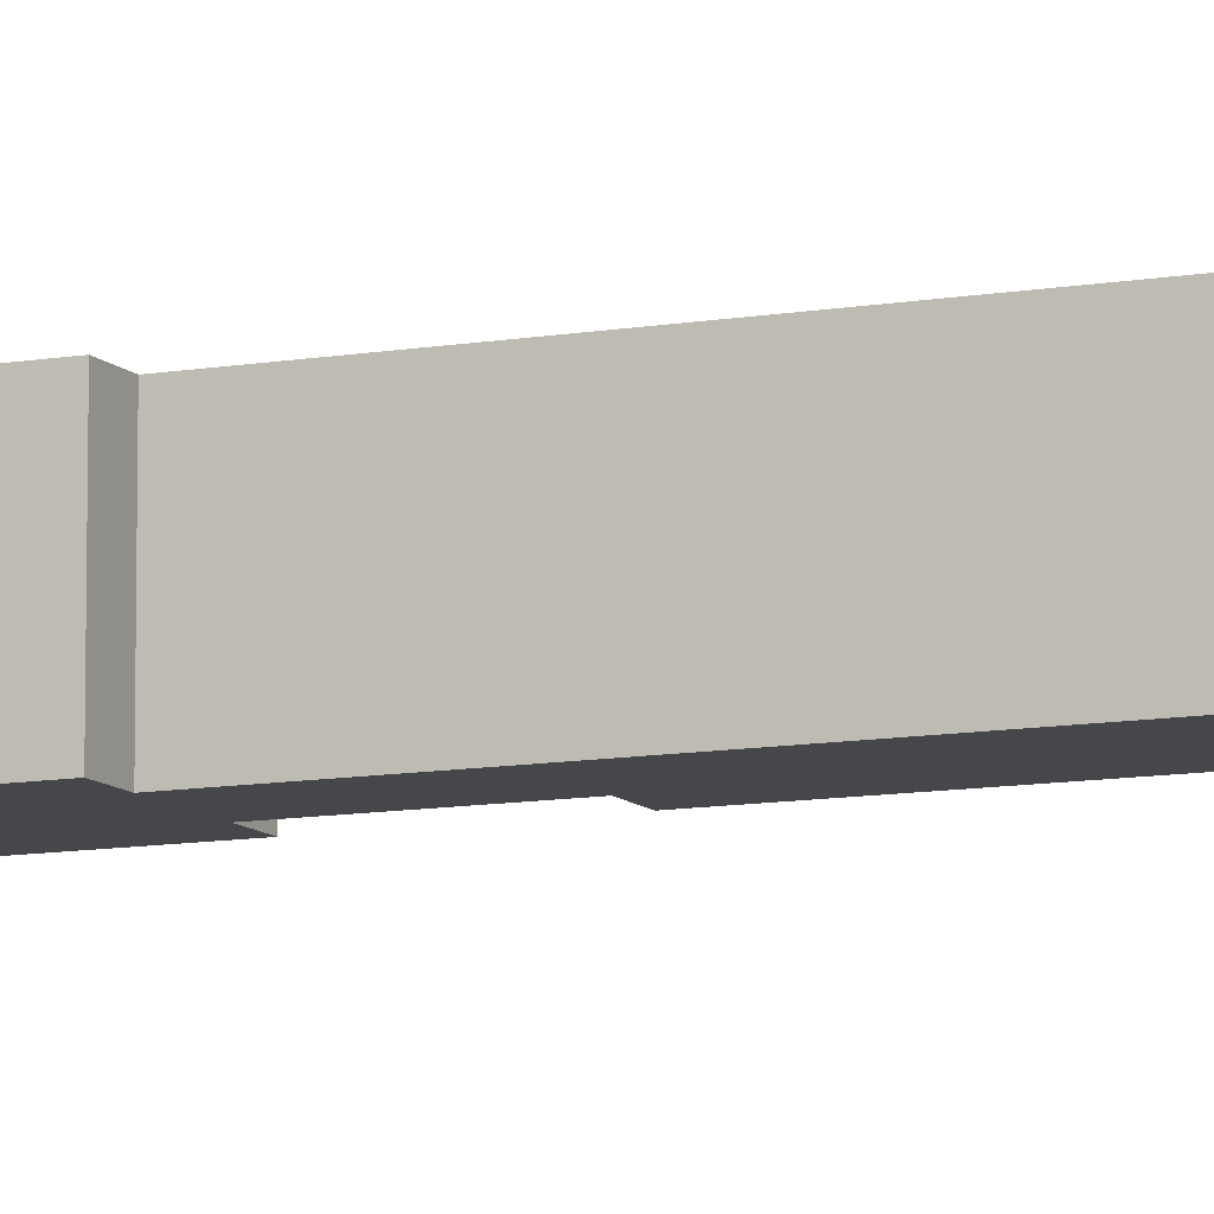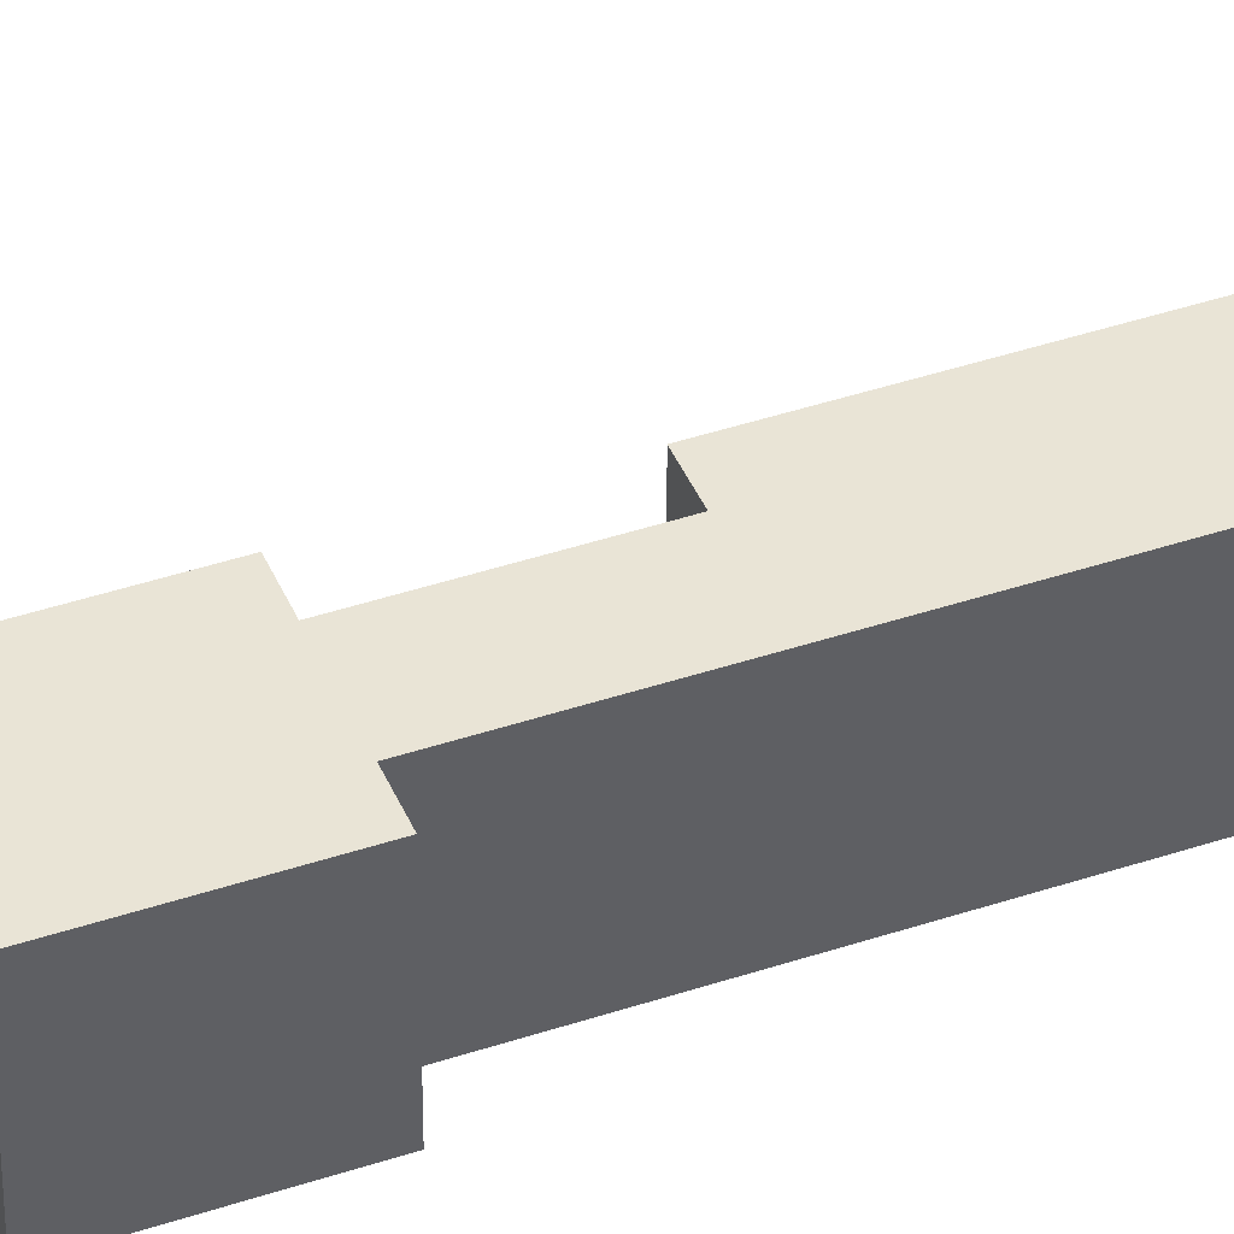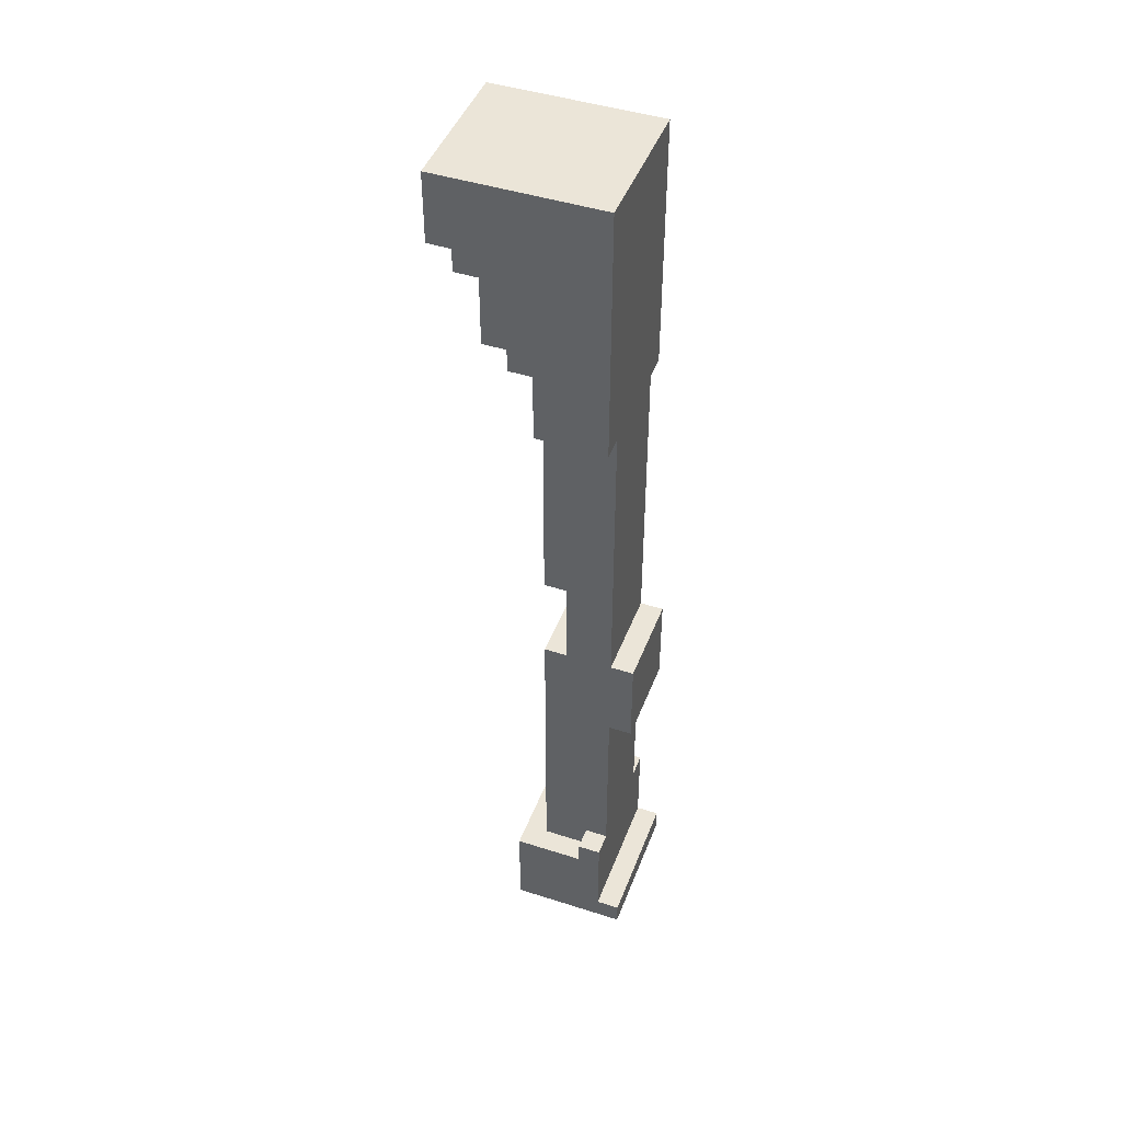
<metadata>
{"format":"obj","ext":"obj","renderer":"f3d","projection":"perspective","resolution":1024,"background":"white","views":[{"elev":-10.2,"azim":114.4,"up":"+Z"},{"elev":42.5,"azim":68.2,"up":"+Z"},{"elev":45.6,"azim":20.3,"up":"+Y"}]}
</metadata>
<code>
o column
v -1.7 3.8 -8
v -1.7 3.8 -8.2
v -1.7 3.8 -8.3
v -1.7 3.8 -8.6
v -1.7 3.9 -8.1
v -1.7 3.9 -8.2
v -1.7 3.9 -8.3
v -1.7 4 -8
v -1.7 4 -8.1
v -1.7 4 -8.2
v -1.7 4 -8.3
v -1.7 4 -8.5
v -1.7 4 -8.6
v -1.7 4.1 -8
v -1.7 4.1 -8.2
v -1.7 4.1 -8.5
v -1.7 4.1 -8.6
v -1.6 3.7 -8
v -1.6 3.7 -8.6
v -1.6 3.8 -8
v -1.6 3.8 -8.2
v -1.6 3.8 -8.3
v -1.6 3.8 -8.6
v -1.5 3.4 -8
v -1.5 3.4 -8.6
v -1.5 3.6 -8.4
v -1.5 3.6 -8.6
v -1.5 3.7 -8
v -1.5 3.7 -8.4
v -1.5 3.7 -8.6
v -1.4 0 -8
v -1.4 0 -8.6
v -1.4 0.3 -8
v -1.4 0.3 -8.2
v -1.4 0.4 -8
v -1.4 0.4 -8.2
v -1.4 0.4 -8.4
v -1.4 0.4 -8.5
v -1.4 0.4 -8.6
v -1.4 0.5 -8.4
v -1.4 0.5 -8.5
v -1.4 3.3 -8
v -1.4 3.3 -8.6
v -1.4 3.4 -8
v -1.4 3.4 -8.6
v -1.3 0.4 -8.1
v -1.3 0.4 -8.2
v -1.3 0.4 -8.4
v -1.3 0.4 -8.5
v -1.3 0.4 -8.6
v -1.3 0.5 -8.1
v -1.3 0.5 -8.2
v -1.3 0.5 -8.4
v -1.3 0.5 -8.5
v -1.3 0.5 -8.6
v -1.3 0.6 -8.1
v -1.3 0.6 -8.5
v -1.3 0.7 -8.1
v -1.3 0.7 -8.2
v -1.3 0.8 -8.2
v -1.3 0.8 -8.3
v -1.3 0.9 -8.1
v -1.3 0.9 -8.3
v -1.3 0.9 -8.5
v -1.3 1 -8.1
v -1.3 1 -8.5
v -1.3 1.2 -8.1
v -1.3 1.2 -8.2
v -1.3 1.3 -8.1
v -1.3 1.3 -8.2
v -1.3 1.3 -8.5
v -1.3 1.4 -8.1
v -1.3 1.4 -8.5
v -1.3 1.6 -8.1
v -1.3 1.6 -8.3
v -1.3 1.7 -8.1
v -1.3 1.7 -8.3
v -1.3 1.7 -8.5
v -1.3 2.1 -8.1
v -1.3 2.1 -8.5
v -1.3 2.2 -8.1
v -1.3 2.2 -8.5
v -1.3 2.3 -8.2
v -1.3 2.3 -8.3
v -1.3 2.4 -8.1
v -1.3 2.4 -8.2
v -1.3 2.4 -8.3
v -1.3 2.5 -8.1
v -1.3 2.5 -8.2
v -1.3 2.5 -8.5
v -1.3 2.6 -8.1
v -1.3 2.6 -8.5
v -1.3 2.8 -8.3
v -1.3 2.8 -8.5
v -1.3 2.9 -8.1
v -1.3 2.9 -8.3
v -1.3 2.9 -8.5
v -1.3 3 -8
v -1.3 3 -8.1
v -1.3 3 -8.5
v -1.3 3 -8.6
v -1.3 3.3 -8
v -1.3 3.3 -8.6
v -1.2 1.7 -8.1
v -1.2 1.7 -8.3
v -1.2 1.7 -8.5
v -1.2 1.8 -8.1
v -1.2 1.8 -8.5
v -1.2 2 -8.1
v -1.2 2 -8.3
v -1.2 2.1 -8.1
v -1.2 2.1 -8.3
v -1.2 2.1 -8.5
v -1.1 0.4 -8
v -1.1 0.4 -8.1
v -1.1 0.5 -8
v -1.1 0.5 -8.1
v -1 0.1 -8
v -1 0.1 -8.6
v -1 0.5 -8
v -1 0.5 -8.1
v -1 0.5 -8.2
v -1 0.5 -8.4
v -1 0.5 -8.5
v -1 0.5 -8.6
v -1 0.6 -8.1
v -1 0.6 -8.2
v -1 0.6 -8.4
v -1 0.6 -8.5
v -1 0.9 -8.1
v -1 0.9 -8.2
v -1 0.9 -8.4
v -1 0.9 -8.5
v -1 1 -8.1
v -1 1 -8.2
v -1 1 -8.4
v -1 1 -8.5
v -1 1.3 -8.1
v -1 1.3 -8.2
v -1 1.3 -8.4
v -1 1.3 -8.5
v -1 1.7 -8.1
v -1 1.7 -8.5
v -1 1.8 -8.1
v -1 1.8 -8.5
v -1 2 -8.1
v -1 2 -8.2
v -1 2.1 -8.4
v -1 2.1 -8.5
v -1 2.2 -8.1
v -1 2.2 -8.2
v -1 2.2 -8.4
v -1 2.2 -8.5
v -1 2.5 -8.1
v -1 2.5 -8.2
v -1 2.5 -8.4
v -1 2.5 -8.5
v -1 2.6 -8.1
v -1 2.6 -8.2
v -1 2.6 -8.4
v -1 2.6 -8.5
v -1 2.9 -8.1
v -1 2.9 -8.2
v -1 2.9 -8.4
v -1 2.9 -8.5
v -1 3 -8
v -1 3 -8.1
v -1 3 -8.2
v -1 3 -8.4
v -1 3 -8.5
v -1 3 -8.6
v -1 3.3 -8
v -1 3.3 -8.2
v -1 3.3 -8.4
v -1 3.3 -8.6
v -1 3.4 -8
v -1 3.4 -8.2
v -1 3.4 -8.4
v -1 3.4 -8.6
v -1 3.7 -8
v -1 3.7 -8.2
v -1 3.7 -8.4
v -1 3.7 -8.6
v -1 3.8 -8
v -1 3.8 -8.2
v -1 3.8 -8.4
v -1 3.8 -8.6
v -1 4.1 -8
v -1 4.1 -8.6
v -0.9 0 -8
v -0.9 0 -8.6
v -0.9 0.1 -8
v -0.9 0.1 -8.6
v -0.9 1.3 -8.1
v -0.9 1.3 -8.2
v -0.9 1.3 -8.4
v -0.9 1.3 -8.5
v -0.9 1.4 -8.1
v -0.9 1.4 -8.2
v -0.9 1.4 -8.4
v -0.9 1.4 -8.5
v -0.9 1.7 -8.1
v -0.9 1.7 -8.5
v -1.7 3.8 -8
v -1.7 4 -8
v -1.7 4.1 -8
v -1.6 3.7 -8
v -1.6 3.8 -8
v -1.5 3.4 -8
v -1.5 3.7 -8
v -1.4 0 -8
v -1.4 0.3 -8
v -1.4 0.4 -8
v -1.4 3.3 -8
v -1.4 3.4 -8
v -1.4 4 -8
v -1.4 4.1 -8
v -1.3 0.3 -8
v -1.3 0.4 -8
v -1.3 3 -8
v -1.3 3.3 -8
v -1.1 0.4 -8
v -1.1 0.5 -8
v -1 0.1 -8
v -1 0.5 -8
v -1 3 -8
v -1 3.3 -8
v -1 3.4 -8
v -1 3.7 -8
v -1 3.8 -8
v -1 4.1 -8
v -0.9 0 -8
v -0.9 0.1 -8
v -1.3 0.4 -8.1
v -1.3 0.5 -8.1
v -1.3 0.6 -8.1
v -1.3 0.7 -8.1
v -1.3 0.9 -8.1
v -1.3 1 -8.1
v -1.3 1.2 -8.1
v -1.3 1.3 -8.1
v -1.3 1.4 -8.1
v -1.3 1.6 -8.1
v -1.3 1.7 -8.1
v -1.3 2.1 -8.1
v -1.3 2.2 -8.1
v -1.3 2.4 -8.1
v -1.3 2.5 -8.1
v -1.3 2.6 -8.1
v -1.3 2.9 -8.1
v -1.3 3 -8.1
v -1.2 0.4 -8.1
v -1.2 0.5 -8.1
v -1.2 0.7 -8.1
v -1.2 0.8 -8.1
v -1.2 1.2 -8.1
v -1.2 1.3 -8.1
v -1.2 1.6 -8.1
v -1.2 1.7 -8.1
v -1.2 1.8 -8.1
v -1.2 2 -8.1
v -1.2 2.1 -8.1
v -1.2 2.4 -8.1
v -1.2 2.5 -8.1
v -1.1 0.4 -8.1
v -1.1 0.5 -8.1
v -1.1 0.8 -8.1
v -1.1 0.9 -8.1
v -1 0.5 -8.1
v -1 0.6 -8.1
v -1 0.9 -8.1
v -1 1 -8.1
v -1 1.3 -8.1
v -1 1.7 -8.1
v -1 1.8 -8.1
v -1 2 -8.1
v -1 2.2 -8.1
v -1 2.5 -8.1
v -1 2.6 -8.1
v -1 2.9 -8.1
v -1 3 -8.1
v -0.9 1.3 -8.1
v -0.9 1.4 -8.1
v -0.9 1.7 -8.1
v -1.4 0.4 -8.4
v -1.4 0.5 -8.4
v -1.3 0.4 -8.4
v -1.3 0.5 -8.4
v -1.4 0.4 -8.5
v -1.4 0.5 -8.5
v -1.3 0.4 -8.5
v -1.3 0.5 -8.5
v -1.3 0.6 -8.5
v -1.3 0.9 -8.5
v -1.3 1 -8.5
v -1.3 1.3 -8.5
v -1.3 1.4 -8.5
v -1.3 1.7 -8.5
v -1.3 2.1 -8.5
v -1.3 2.2 -8.5
v -1.3 2.5 -8.5
v -1.3 2.6 -8.5
v -1.3 2.8 -8.5
v -1.3 2.9 -8.5
v -1.3 3 -8.5
v -1.2 0.5 -8.5
v -1.2 1.7 -8.5
v -1.2 1.8 -8.5
v -1.2 2.1 -8.5
v -1.2 2.8 -8.5
v -1.2 2.9 -8.5
v -1 0.5 -8.5
v -1 0.6 -8.5
v -1 0.9 -8.5
v -1 1 -8.5
v -1 1.3 -8.5
v -1 1.7 -8.5
v -1 1.8 -8.5
v -1 2.1 -8.5
v -1 2.2 -8.5
v -1 2.5 -8.5
v -1 2.6 -8.5
v -1 2.9 -8.5
v -1 3 -8.5
v -0.9 1.3 -8.5
v -0.9 1.4 -8.5
v -0.9 1.7 -8.5
v -1.7 3.8 -8.6
v -1.7 4 -8.6
v -1.7 4.1 -8.6
v -1.6 3.7 -8.6
v -1.6 3.8 -8.6
v -1.6 4 -8.6
v -1.6 4.1 -8.6
v -1.5 3.4 -8.6
v -1.5 3.6 -8.6
v -1.5 3.7 -8.6
v -1.4 0 -8.6
v -1.4 0.4 -8.6
v -1.4 3.3 -8.6
v -1.4 3.4 -8.6
v -1.4 3.6 -8.6
v -1.4 3.7 -8.6
v -1.3 0.4 -8.6
v -1.3 0.5 -8.6
v -1.3 3 -8.6
v -1.3 3.3 -8.6
v -1.2 0.4 -8.6
v -1.2 0.5 -8.6
v -1 0.1 -8.6
v -1 0.5 -8.6
v -1 3 -8.6
v -1 3.3 -8.6
v -1 3.4 -8.6
v -1 3.7 -8.6
v -1 3.8 -8.6
v -1 4.1 -8.6
v -0.9 0 -8.6
v -0.9 0.1 -8.6
v -1.4 0 -8
v -0.9 0 -8
v -1.4 0 -8.6
v -0.9 0 -8.6
v -1 1.3 -8.1
v -0.9 1.3 -8.1
v -1 1.3 -8.2
v -0.9 1.3 -8.2
v -1 1.3 -8.4
v -0.9 1.3 -8.4
v -1 1.3 -8.5
v -0.9 1.3 -8.5
v -1.3 2.1 -8.1
v -1.2 2.1 -8.1
v -1.2 2.1 -8.3
v -1.3 2.1 -8.5
v -1.2 2.1 -8.5
v -1.3 3 -8
v -1 3 -8
v -1.3 3 -8.1
v -1 3 -8.1
v -1.3 3 -8.5
v -1 3 -8.5
v -1.3 3 -8.6
v -1 3 -8.6
v -1.4 3.3 -8
v -1.3 3.3 -8
v -1.4 3.3 -8.6
v -1.3 3.3 -8.6
v -1.5 3.4 -8
v -1.4 3.4 -8
v -1.5 3.4 -8.6
v -1.4 3.4 -8.6
v -1.6 3.7 -8
v -1.5 3.7 -8
v -1.5 3.7 -8.4
v -1.6 3.7 -8.6
v -1.5 3.7 -8.6
v -1.7 3.8 -8
v -1.6 3.8 -8
v -1.7 3.8 -8.2
v -1.6 3.8 -8.2
v -1.7 3.8 -8.3
v -1.6 3.8 -8.3
v -1.7 3.8 -8.6
v -1.6 3.8 -8.6
v -1 0.1 -8
v -0.9 0.1 -8
v -1 0.1 -8.6
v -0.9 0.1 -8.6
v -1.4 0.4 -8
v -1.3 0.4 -8
v -1.1 0.4 -8
v -1.3 0.4 -8.1
v -1.2 0.4 -8.1
v -1.1 0.4 -8.1
v -1.4 0.4 -8.2
v -1.3 0.4 -8.2
v -1.4 0.4 -8.4
v -1.3 0.4 -8.4
v -1.4 0.4 -8.5
v -1.3 0.4 -8.5
v -1.4 0.4 -8.6
v -1.3 0.4 -8.6
v -1.1 0.5 -8
v -1 0.5 -8
v -1.1 0.5 -8.1
v -1 0.5 -8.1
v -1.4 0.5 -8.4
v -1.3 0.5 -8.4
v -1.4 0.5 -8.5
v -1.3 0.5 -8.5
v -1.2 0.5 -8.5
v -1 0.5 -8.5
v -1.3 0.5 -8.6
v -1.2 0.5 -8.6
v -1 0.5 -8.6
v -1.3 1.7 -8.1
v -1.2 1.7 -8.1
v -1 1.7 -8.1
v -0.9 1.7 -8.1
v -1.3 1.7 -8.3
v -1.2 1.7 -8.3
v -1.3 1.7 -8.5
v -1.2 1.7 -8.5
v -1 1.7 -8.5
v -0.9 1.7 -8.5
v -1.7 4.1 -8
v -1.4 4.1 -8
v -1 4.1 -8
v -1.6 4.1 -8.1
v -1.4 4.1 -8.1
v -1.7 4.1 -8.2
v -1.6 4.1 -8.2
v -1.7 4.1 -8.5
v -1.6 4.1 -8.5
v -1.7 4.1 -8.6
v -1.6 4.1 -8.6
v -1 4.1 -8.6
f 5 2 1
f 6 3 2
f 6 2 5
f 7 4 3
f 7 3 6
f 8 5 1
f 9 6 5
f 9 5 8
f 10 7 6
f 10 6 9
f 11 4 7
f 11 7 10
f 12 4 11
f 13 4 12
f 14 10 9
f 14 9 8
f 15 11 10
f 15 10 14
f 15 12 11
f 16 13 12
f 16 12 15
f 17 13 16
f 20 19 18
f 21 19 20
f 22 19 21
f 23 19 22
f 26 25 24
f 27 25 26
f 28 26 24
f 29 27 26
f 29 26 28
f 30 27 29
f 33 32 31
f 34 32 33
f 35 34 33
f 36 32 34
f 36 34 35
f 37 32 36
f 38 32 37
f 39 32 38
f 40 38 37
f 41 38 40
f 44 43 42
f 45 43 44
f 51 47 46
f 52 48 47
f 52 47 51
f 53 48 52
f 54 50 49
f 55 50 54
f 56 53 52
f 56 52 51
f 56 54 53
f 57 54 56
f 58 57 56
f 59 57 58
f 60 59 58
f 60 57 59
f 61 57 60
f 62 60 58
f 62 61 60
f 63 57 61
f 63 61 62
f 64 57 63
f 65 63 62
f 65 64 63
f 66 64 65
f 67 66 65
f 68 66 67
f 69 68 67
f 70 66 68
f 70 68 69
f 71 66 70
f 72 70 69
f 72 71 70
f 73 71 72
f 74 73 72
f 75 73 74
f 76 75 74
f 77 73 75
f 77 75 76
f 78 73 77
f 81 80 79
f 82 80 81
f 83 82 81
f 84 82 83
f 85 83 81
f 86 84 83
f 86 83 85
f 87 82 84
f 87 84 86
f 88 86 85
f 89 87 86
f 89 86 88
f 90 82 87
f 90 87 89
f 91 89 88
f 91 90 89
f 92 90 91
f 93 92 91
f 94 92 93
f 95 93 91
f 96 94 93
f 96 93 95
f 97 94 96
f 99 96 95
f 99 97 96
f 100 97 99
f 102 100 99
f 102 101 100
f 102 99 98
f 103 101 102
f 107 105 104
f 107 106 105
f 108 106 107
f 109 108 107
f 110 108 109
f 111 110 109
f 112 108 110
f 112 110 111
f 113 108 112
f 116 115 114
f 117 115 116
f 118 119 120
f 120 119 121
f 121 119 122
f 122 119 123
f 123 119 124
f 124 119 125
f 121 122 126
f 122 123 127
f 126 122 127
f 123 124 128
f 127 123 128
f 128 124 129
f 126 127 130
f 127 128 130
f 128 129 130
f 130 129 131
f 131 129 132
f 132 129 133
f 130 131 134
f 131 132 135
f 134 131 135
f 132 133 136
f 135 132 136
f 136 133 137
f 134 135 138
f 135 136 138
f 136 137 138
f 138 137 139
f 139 137 140
f 140 137 141
f 142 143 144
f 144 143 145
f 144 145 146
f 146 145 147
f 147 145 148
f 148 145 149
f 146 147 150
f 147 148 151
f 150 147 151
f 148 149 152
f 151 148 152
f 152 149 153
f 150 151 154
f 151 152 154
f 152 153 154
f 154 153 155
f 155 153 156
f 156 153 157
f 154 155 158
f 155 156 159
f 158 155 159
f 156 157 160
f 159 156 160
f 160 157 161
f 158 159 162
f 159 160 162
f 160 161 162
f 162 161 163
f 163 161 164
f 164 161 165
f 162 163 167
f 163 164 168
f 167 163 168
f 164 165 169
f 168 164 169
f 169 165 170
f 169 170 172
f 170 171 172
f 168 169 172
f 167 168 172
f 166 167 172
f 172 171 173
f 173 171 174
f 174 171 175
f 172 173 176
f 173 174 177
f 176 173 177
f 174 175 178
f 177 174 178
f 178 175 179
f 176 177 180
f 177 178 180
f 178 179 180
f 180 179 181
f 181 179 182
f 182 179 183
f 180 181 184
f 181 182 185
f 184 181 185
f 182 183 186
f 185 182 186
f 186 183 187
f 184 185 188
f 185 186 188
f 186 187 188
f 188 187 189
f 190 191 192
f 192 191 193
f 194 195 198
f 195 196 199
f 198 195 199
f 196 197 200
f 199 196 200
f 200 197 201
f 198 199 202
f 199 200 202
f 200 201 202
f 202 201 203
f 208 205 204
f 210 208 207
f 215 210 209
f 216 206 205
f 216 205 208
f 217 206 216
f 218 213 212
f 218 212 211
f 219 213 218
f 221 215 214
f 222 219 218
f 224 218 211
f 224 223 222
f 224 222 218
f 225 223 224
f 226 221 220
f 227 215 221
f 227 221 226
f 228 210 215
f 228 215 227
f 229 208 210
f 229 210 228
f 230 217 216
f 230 208 229
f 230 216 208
f 231 217 230
f 232 224 211
f 233 224 232
f 252 235 234
f 253 236 235
f 253 235 252
f 254 237 236
f 254 238 237
f 255 238 254
f 256 240 239
f 256 241 240
f 257 242 241
f 257 241 256
f 258 243 242
f 258 244 243
f 259 244 258
f 262 246 245
f 263 247 246
f 263 248 247
f 264 249 248
f 264 248 263
f 265 253 252
f 266 236 253
f 266 253 265
f 267 238 255
f 267 255 254
f 268 239 238
f 268 238 267
f 269 236 266
f 270 267 254
f 270 236 269
f 270 268 267
f 270 254 236
f 271 239 268
f 271 268 270
f 272 256 239
f 272 239 271
f 272 257 256
f 273 242 257
f 273 257 272
f 274 260 259
f 274 259 258
f 275 261 260
f 275 260 274
f 276 262 261
f 276 261 275
f 277 264 263
f 277 262 276
f 277 246 262
f 277 263 246
f 278 249 264
f 278 264 277
f 279 250 249
f 279 249 278
f 280 251 250
f 280 250 279
f 281 251 280
f 282 242 273
f 283 258 242
f 283 242 282
f 283 274 258
f 284 274 283
f 287 286 285
f 288 286 287
f 289 290 291
f 291 290 292
f 292 293 306
f 297 298 307
f 299 300 309
f 303 304 310
f 302 303 310
f 304 305 311
f 310 304 311
f 306 293 312
f 293 294 313
f 312 293 313
f 294 295 314
f 313 294 314
f 295 296 315
f 314 295 315
f 296 297 316
f 315 296 316
f 307 308 317
f 297 307 317
f 308 309 318
f 317 308 318
f 309 300 319
f 318 309 319
f 300 301 320
f 319 300 320
f 301 302 321
f 320 301 321
f 302 310 322
f 321 302 322
f 310 311 322
f 311 305 323
f 322 311 323
f 323 305 324
f 316 297 325
f 297 317 326
f 325 297 326
f 326 317 327
f 328 329 332
f 329 330 333
f 332 329 333
f 333 330 334
f 331 332 337
f 335 336 341
f 336 337 342
f 341 336 342
f 337 332 343
f 342 337 343
f 338 339 344
f 340 341 347
f 344 345 348
f 338 344 348
f 348 345 349
f 338 348 350
f 348 349 350
f 350 349 351
f 346 347 352
f 347 341 353
f 352 347 353
f 341 342 354
f 353 341 354
f 342 343 354
f 343 332 355
f 354 343 355
f 332 333 356
f 355 332 356
f 333 334 356
f 356 334 357
f 338 350 358
f 358 350 359
f 362 361 360
f 363 361 362
f 366 365 364
f 367 365 366
f 368 367 366
f 369 367 368
f 370 369 368
f 371 369 370
f 374 373 372
f 375 374 372
f 376 374 375
f 379 378 377
f 380 378 379
f 383 382 381
f 384 382 383
f 387 386 385
f 388 386 387
f 391 390 389
f 392 390 391
f 395 394 393
f 396 395 393
f 397 395 396
f 400 399 398
f 401 399 400
f 402 401 400
f 403 401 402
f 404 403 402
f 405 403 404
f 406 407 408
f 408 407 409
f 410 411 413
f 411 412 413
f 413 412 414
f 414 412 415
f 410 413 416
f 416 413 417
f 416 417 418
f 418 417 419
f 420 421 422
f 422 421 423
f 424 425 426
f 426 425 427
f 428 429 430
f 430 429 431
f 431 432 434
f 432 433 435
f 434 432 435
f 435 433 436
f 437 438 441
f 441 438 442
f 441 442 443
f 443 442 444
f 439 440 445
f 445 440 446
f 447 448 450
f 448 449 451
f 450 448 451
f 447 450 452
f 450 451 453
f 452 450 453
f 452 453 454
f 453 451 455
f 454 453 455
f 454 455 456
f 455 451 457
f 456 455 457
f 451 449 458
f 457 451 458

</code>
